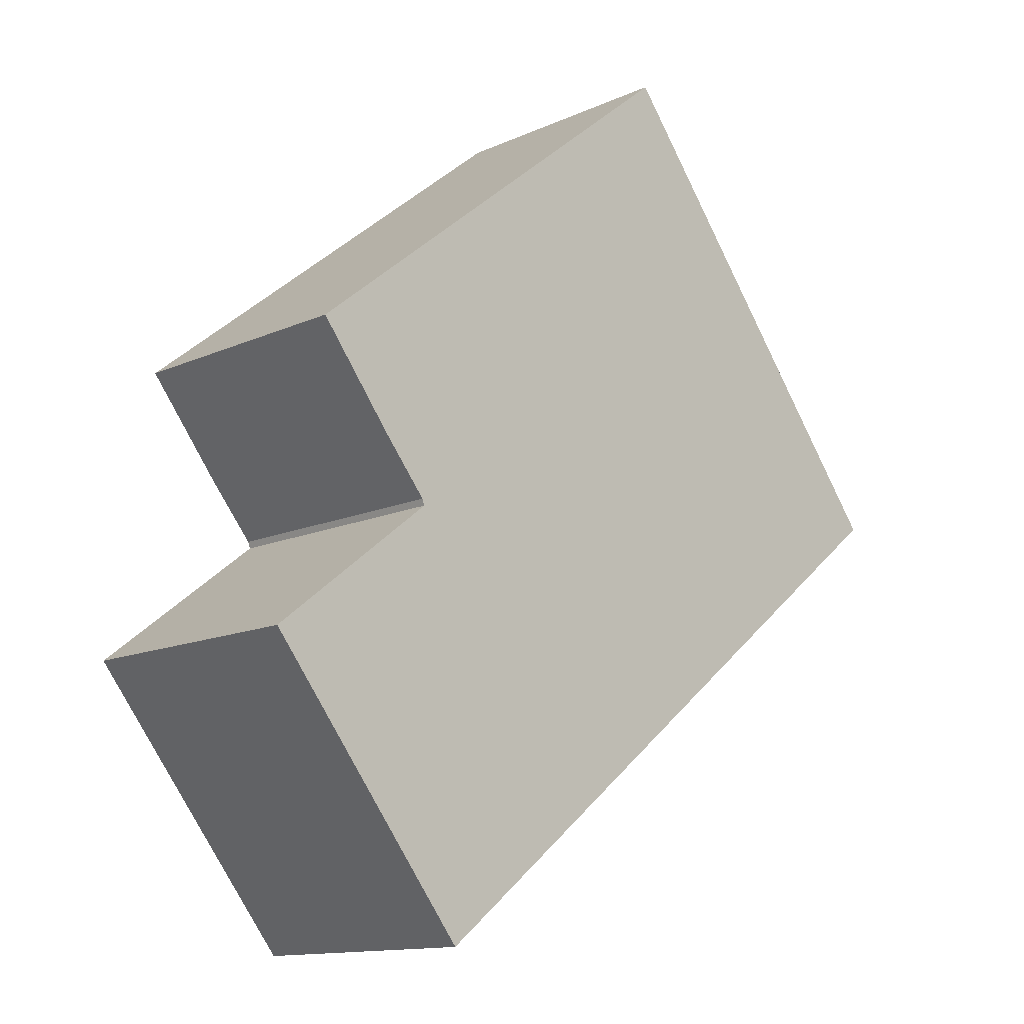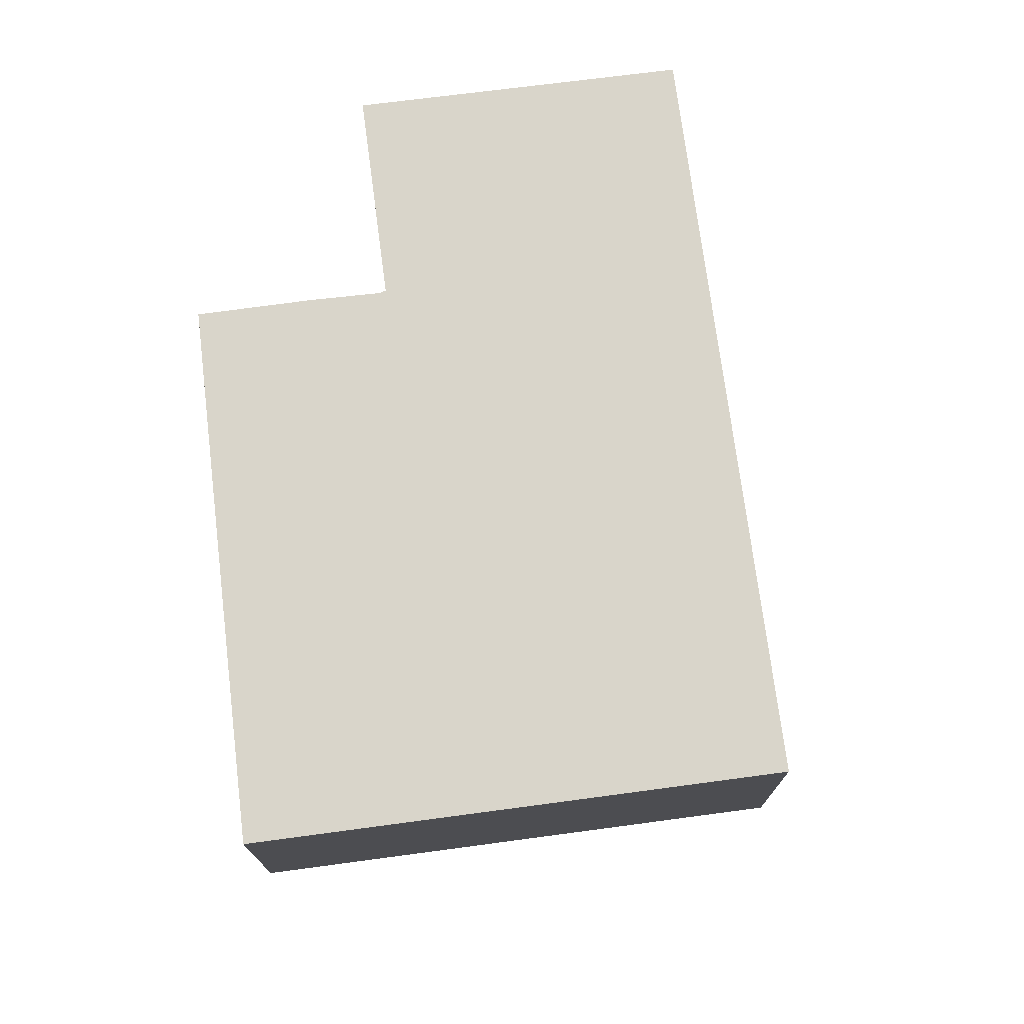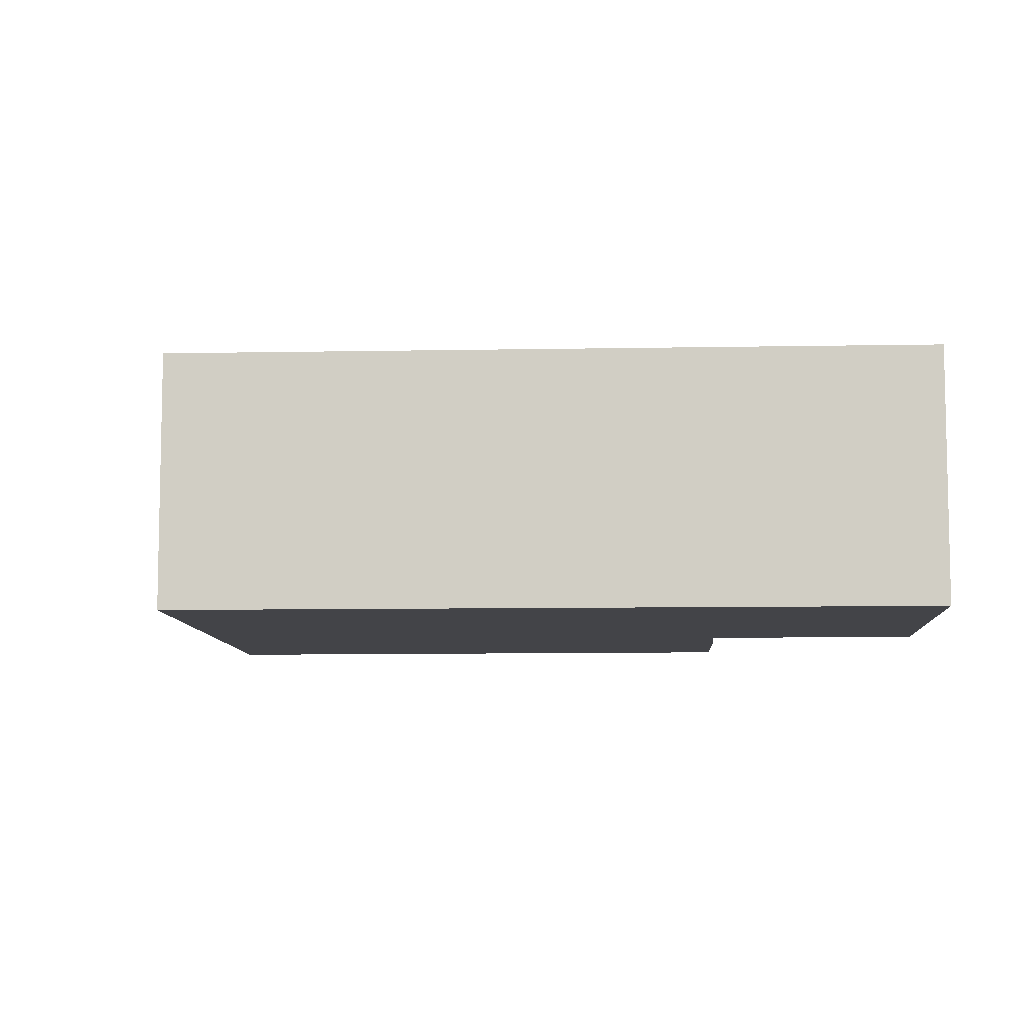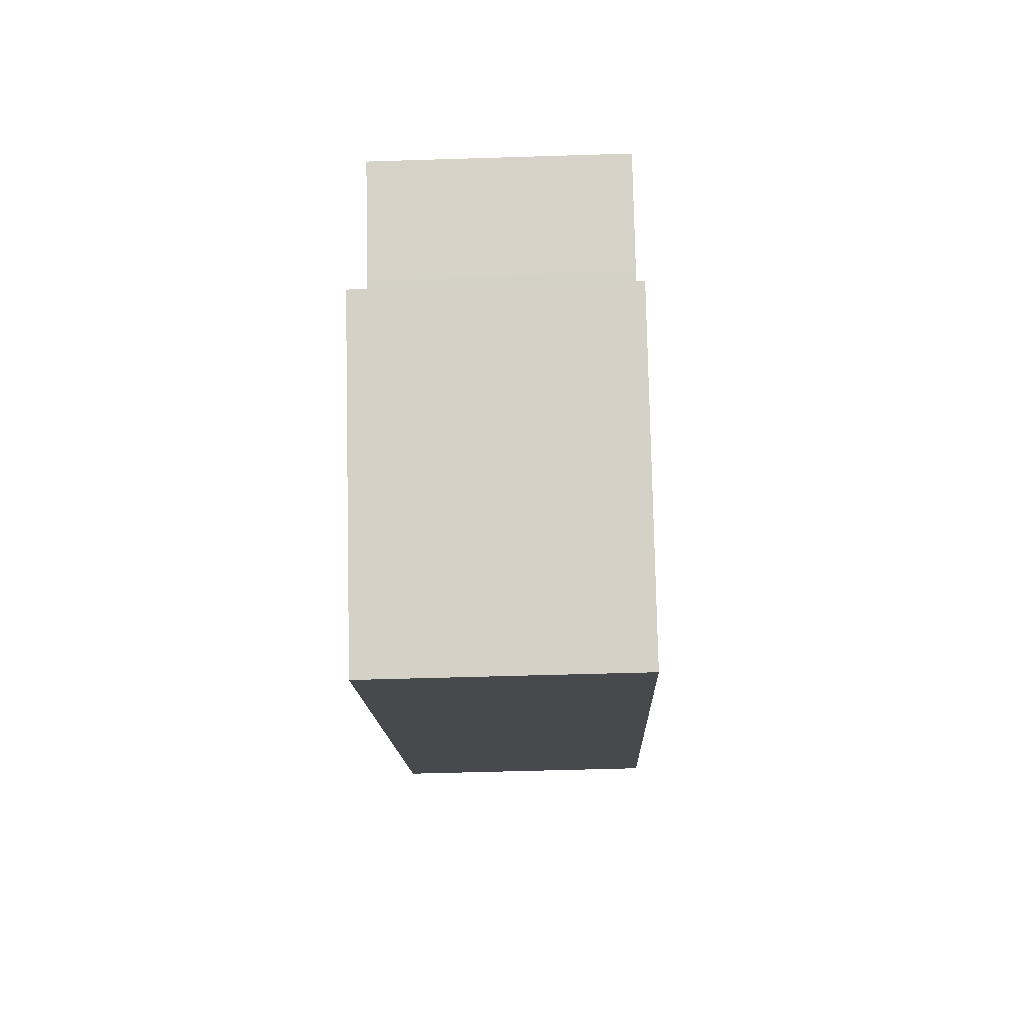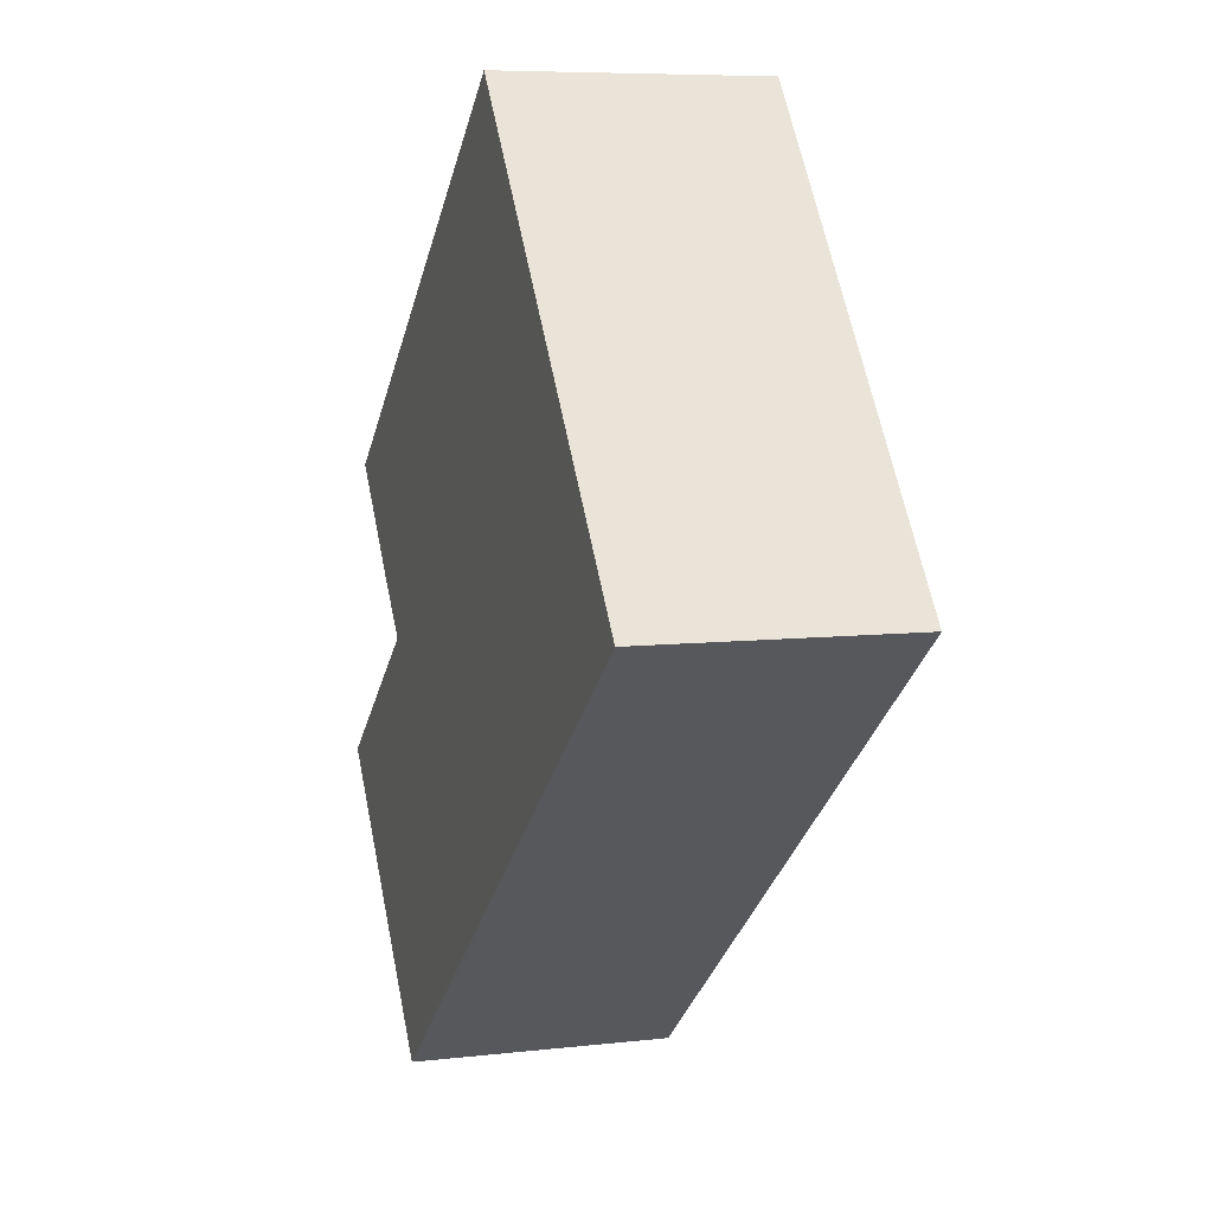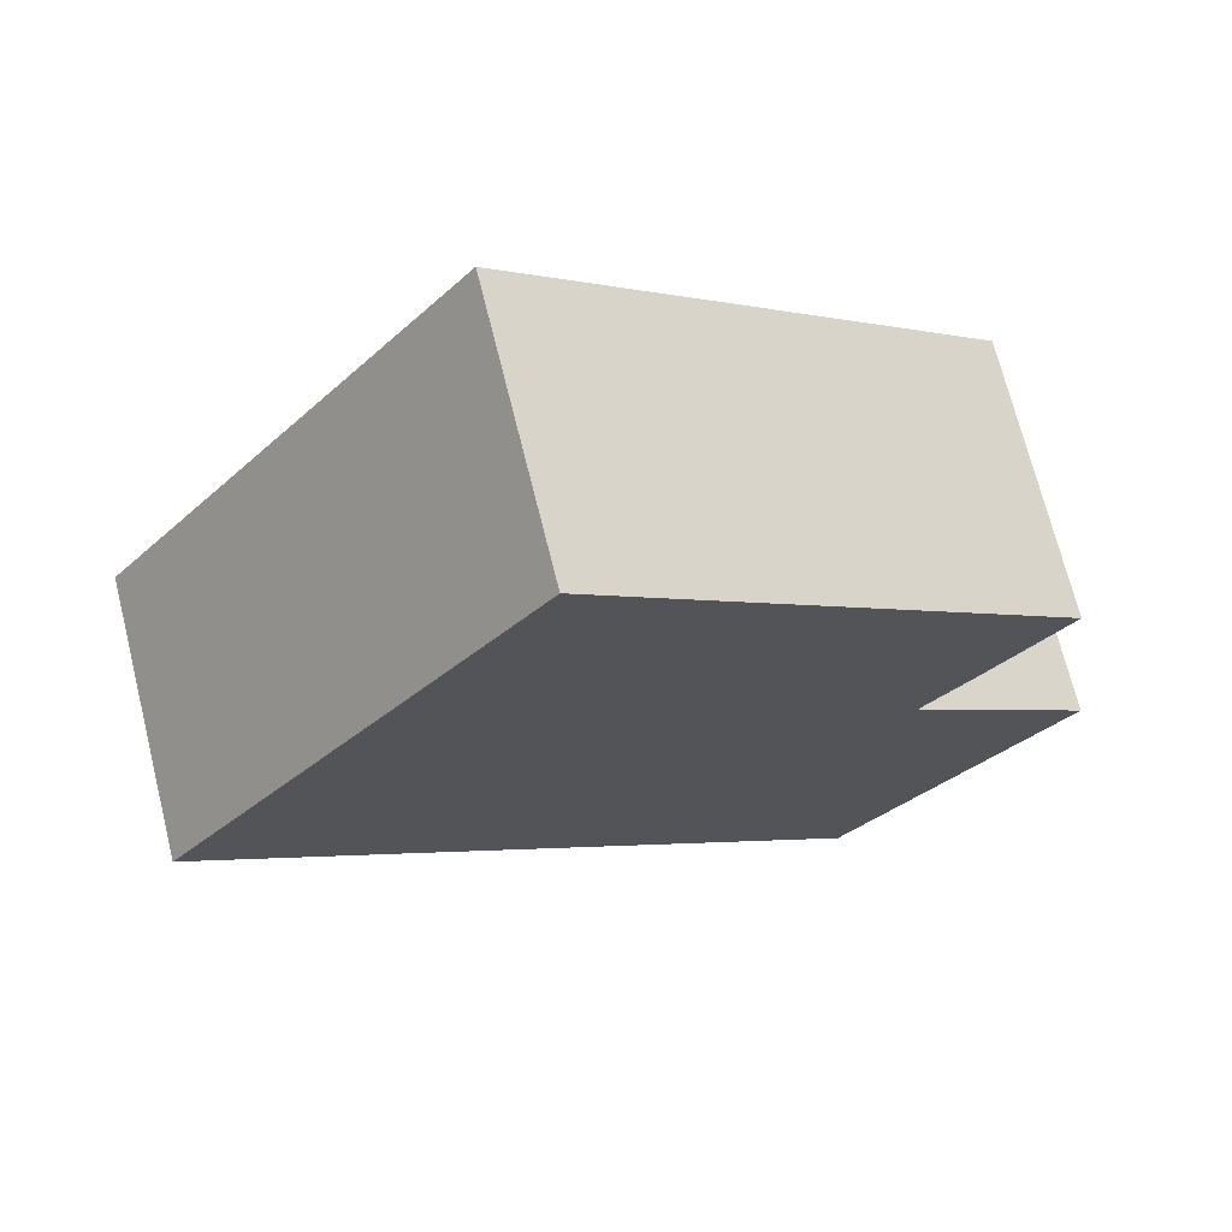
<metadata>
{"format":"obj","ext":"obj","renderer":"f3d","projection":"perspective","resolution":1024,"background":"white","views":[{"elev":-13.3,"azim":-44.5,"up":"+Z"},{"elev":74.5,"azim":44.2,"up":"+Y"},{"elev":-8.3,"azim":144.7,"up":"+Y"},{"elev":-50.5,"azim":-88.0,"up":"+Z"},{"elev":7.3,"azim":71.7,"up":"+Z"},{"elev":70.7,"azim":166.0,"up":"+Z"}]}
</metadata>
<code>
v  2.33 2.839 -2.92
v  5.301 2.839 7.086
v  9.016 2.839 2.366
v  1.863 2.839 1.472
v  0 2.839 1.738e-16
v  1.838 2.839 1.541
v  0.515 2.839 3.196
v  1.331 2.839 2.153
v  0.515 -1.957e-16 3.196
v  5.301 -4.339e-16 7.086
v  0 0 0
v  1.863 -9.013e-17 1.472
v  9.016 -1.449e-16 2.366
v  2.33 1.788e-16 -2.92
v  1.331 -1.318e-16 2.153
v  1.838 -9.436e-17 1.541
g defaultobject
f 1 2 3
f 2 1 4
f 4 1 5
f 2 6 7
f 6 2 4
f 7 6 8
f 9 2 7
f 2 9 10
f 11 4 5
f 4 11 12
f 10 3 2
f 3 10 13
f 13 1 3
f 1 13 14
f 14 5 1
f 5 14 11
f 15 7 8
f 7 15 9
f 16 8 6
f 8 16 15
f 12 6 4
f 6 12 16
f 9 13 10
f 13 9 16
f 13 16 12
f 13 12 14
f 16 9 15
f 14 12 11

</code>
